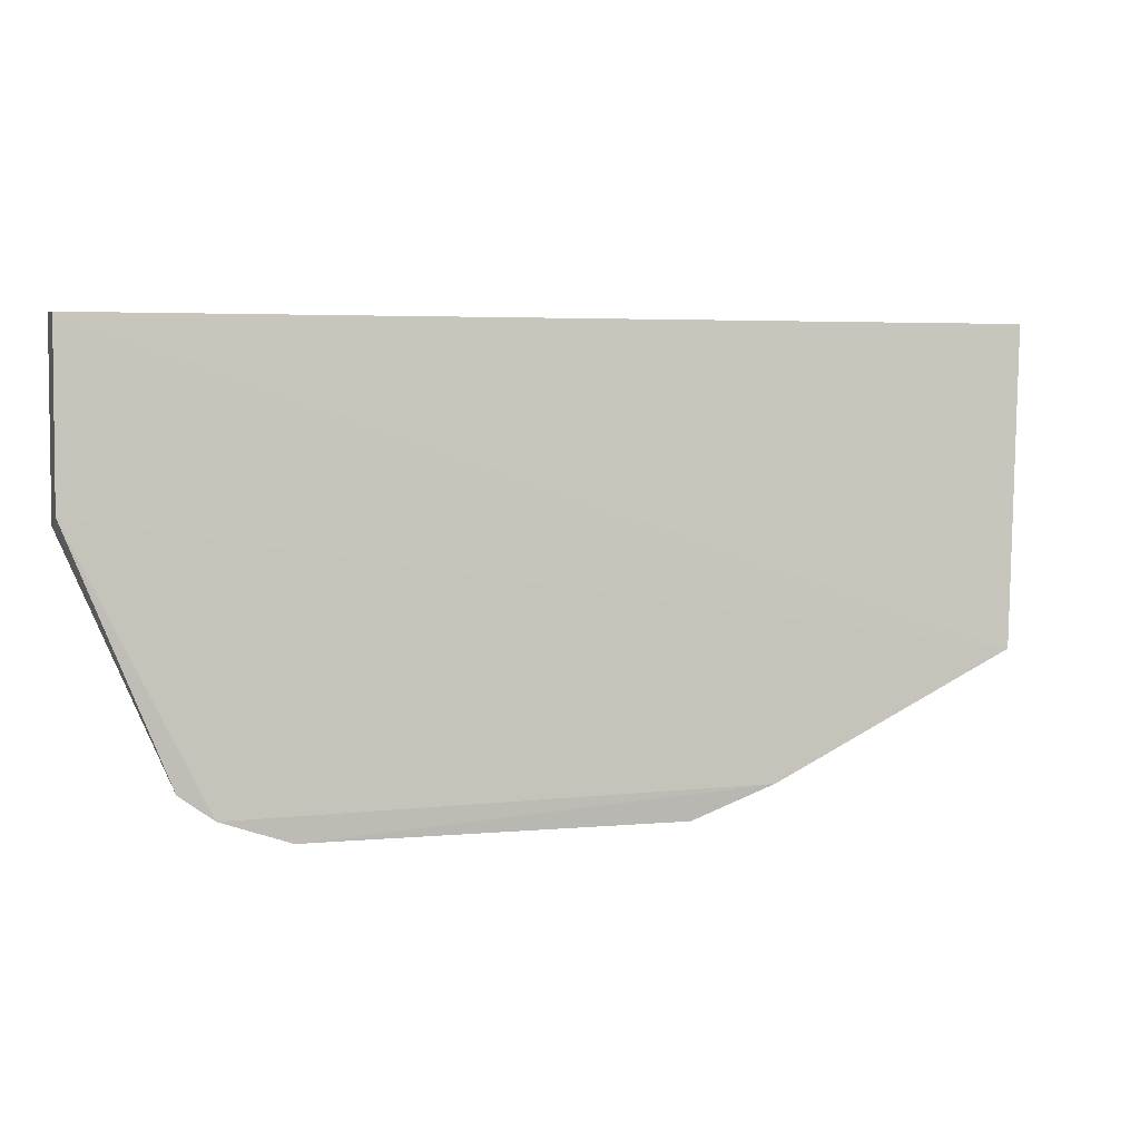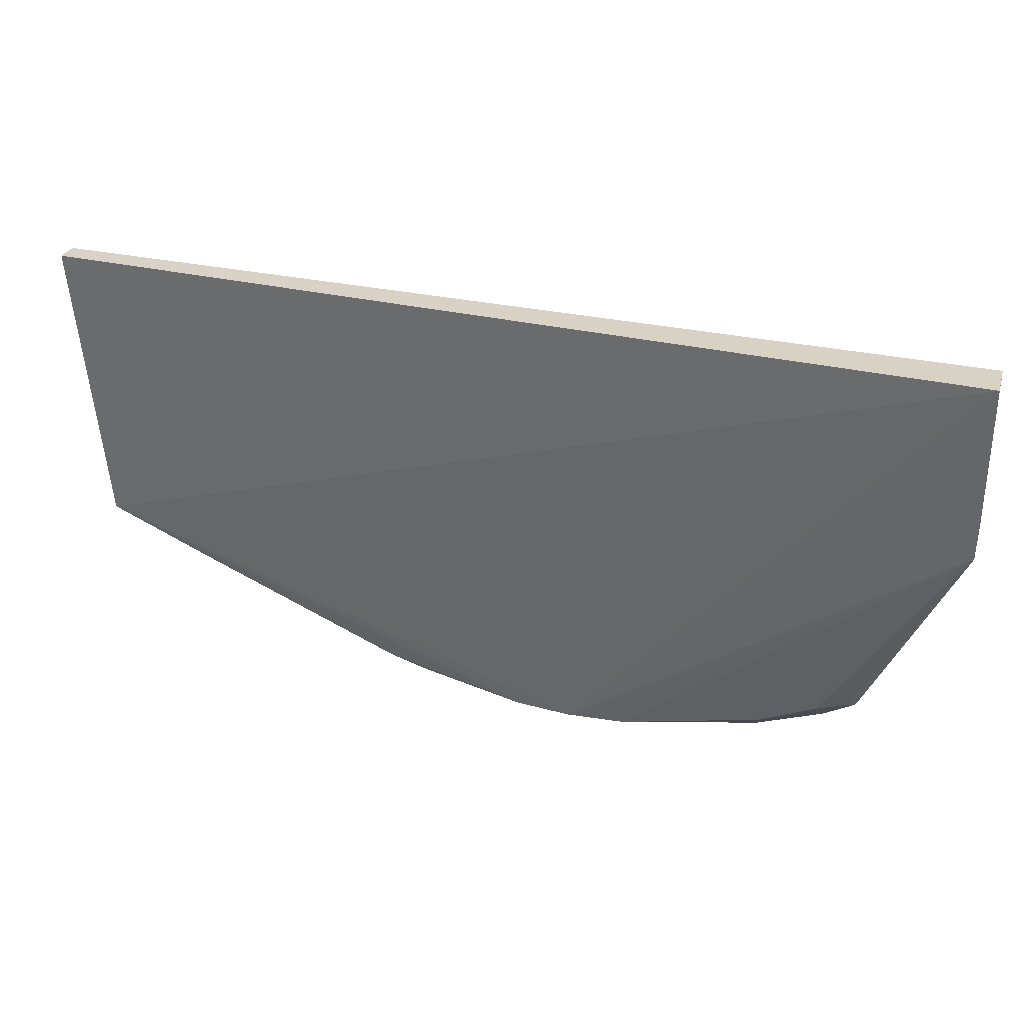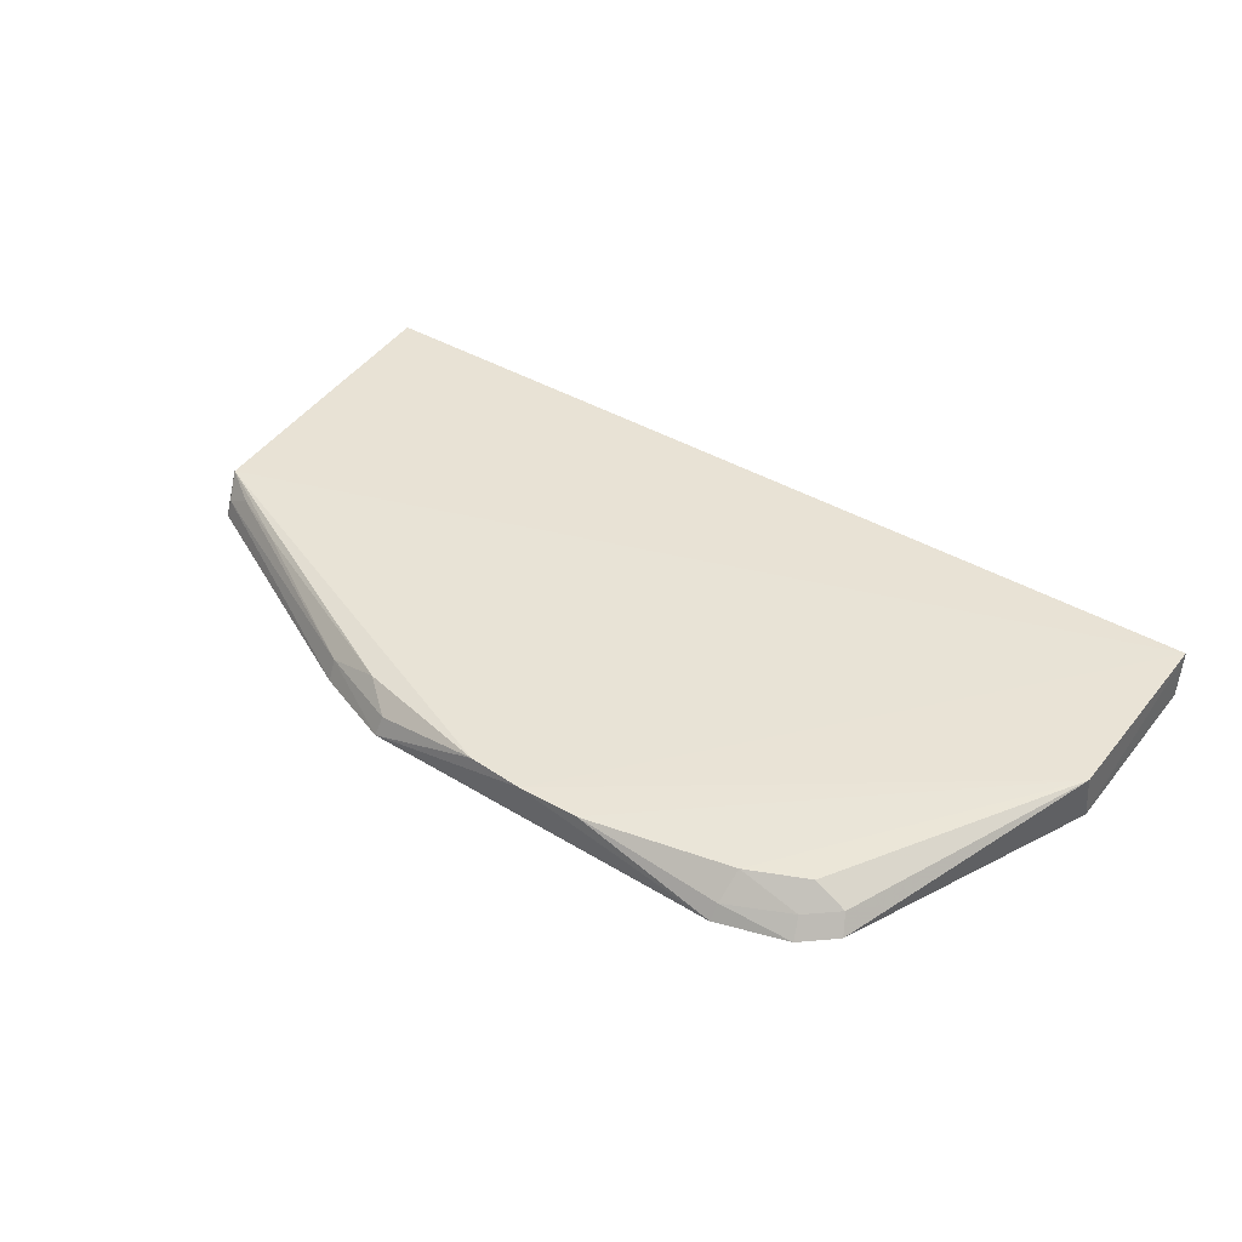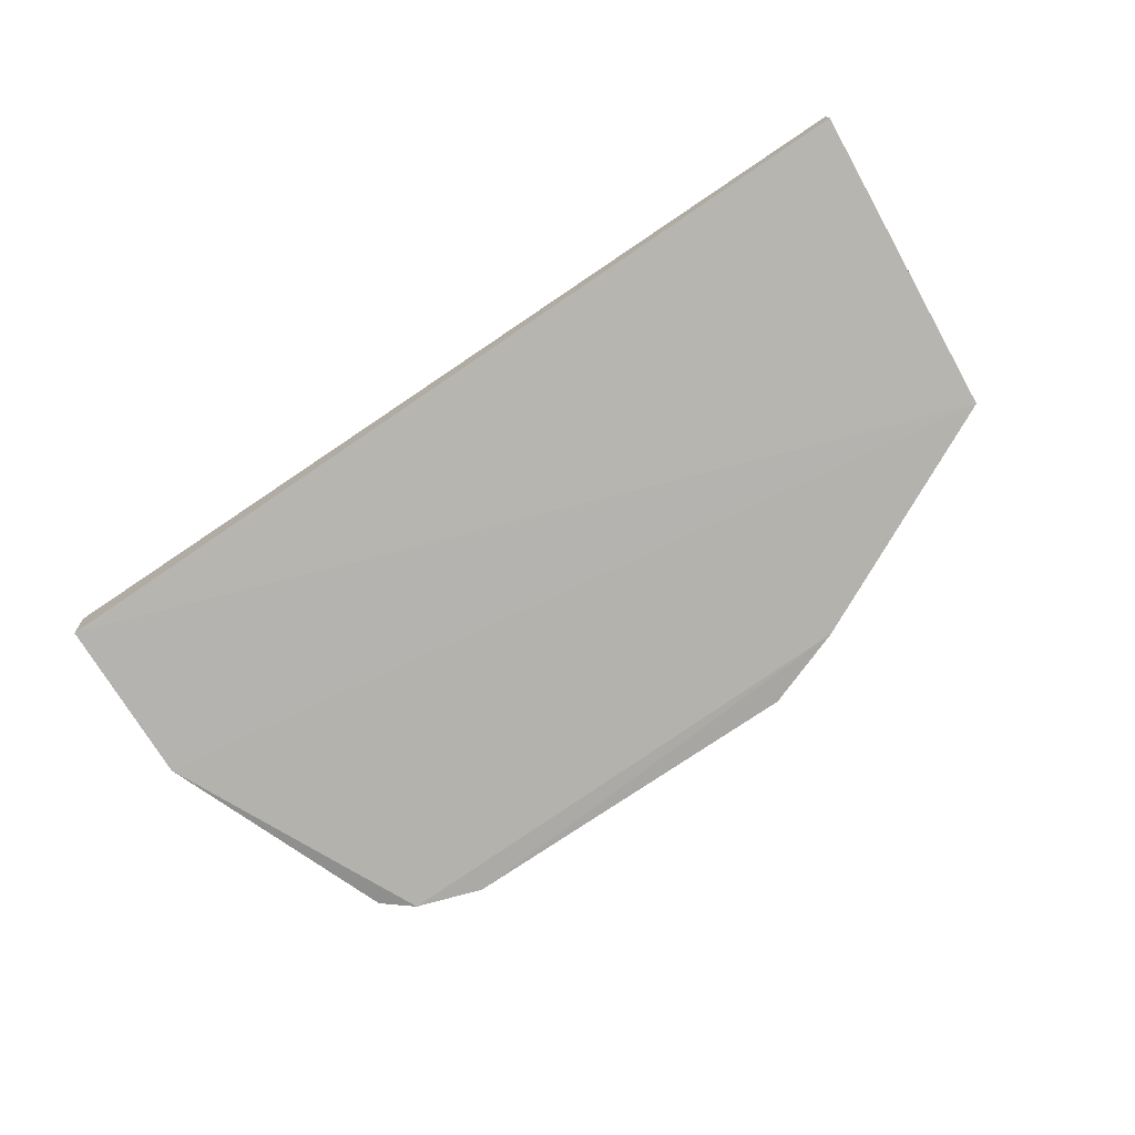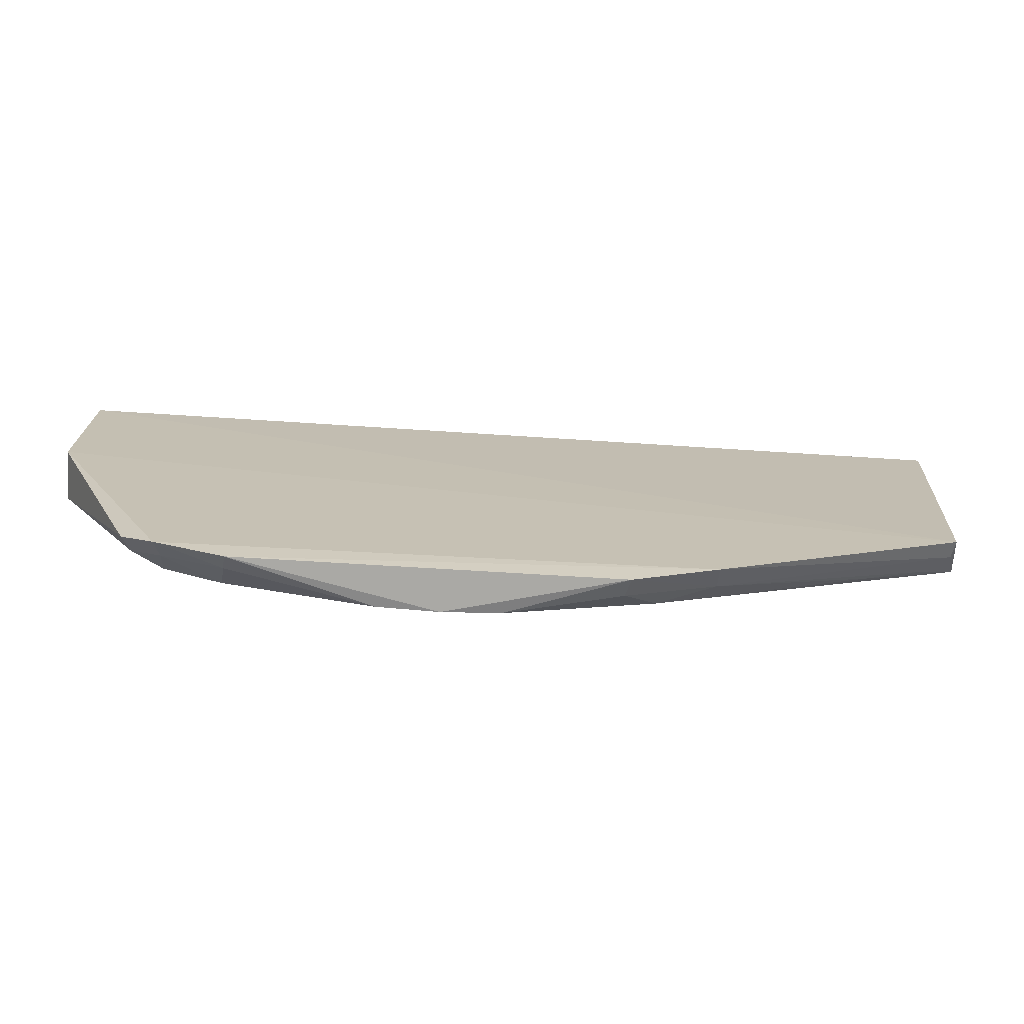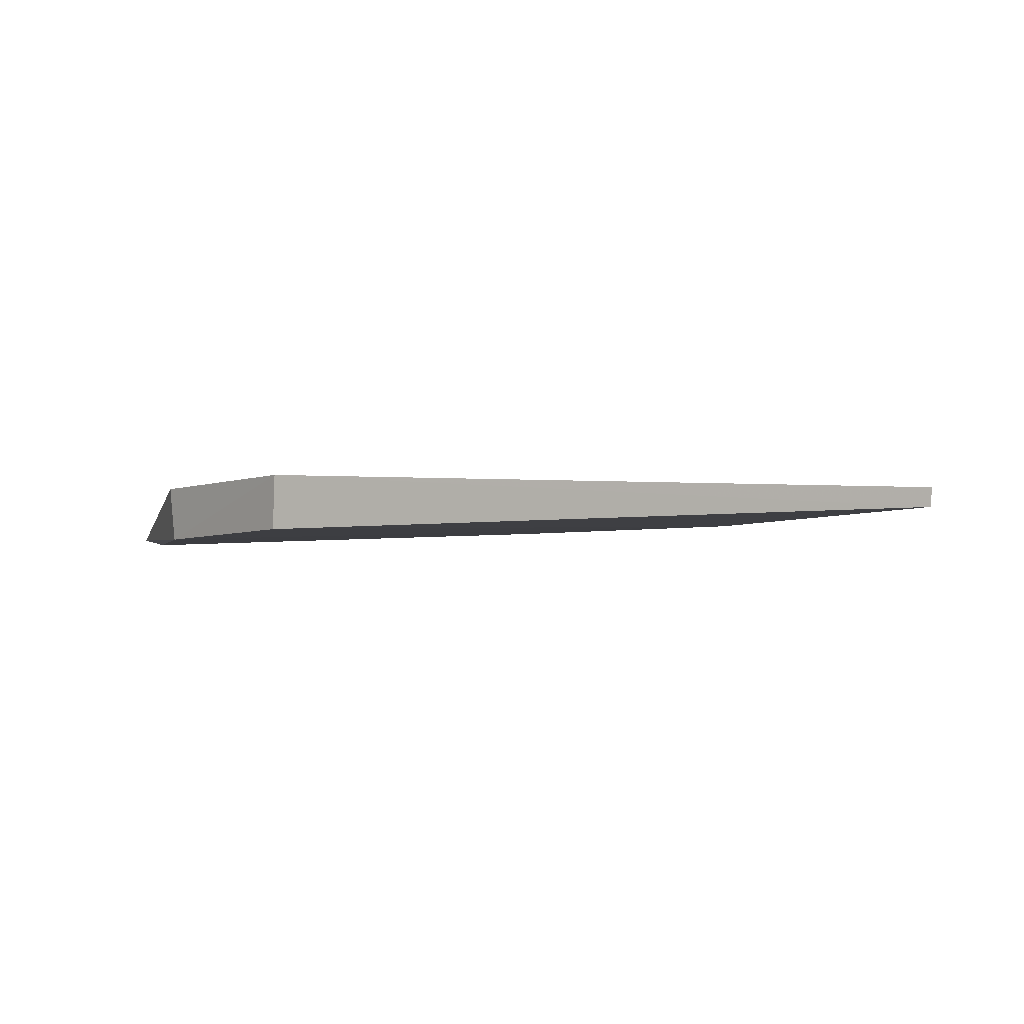
<metadata>
{"format":"obj","ext":"obj","renderer":"f3d","projection":"perspective","resolution":1024,"background":"white","views":[{"elev":1.8,"azim":162.7,"up":"+Y"},{"elev":31.3,"azim":16.5,"up":"+Y"},{"elev":40.3,"azim":36.0,"up":"+Z"},{"elev":-76.8,"azim":-146.7,"up":"+Z"},{"elev":-68.7,"azim":177.0,"up":"+Y"},{"elev":0.5,"azim":139.9,"up":"+Z"}]}
</metadata>
<code>
v -0.02869 -0.05152 0.03066
v -0.02876 -0.06382 0.02987
v -0.02875 -0.0633 0.02669
v -0.02872 -0.05176 0.02751
v -0.09002 -0.05093 0.02858
v -0.05504 -0.08234 0.02879
v -0.08859 -0.07041 0.02948
v -0.09003 -0.05082 0.03015
v -0.03751 -0.08065 0.02581
v -0.072 -0.07984 0.02618
v -0.0883 -0.07185 0.02678
v -0.03531 -0.07913 0.02621
v -0.08809 -0.0716 0.02796
v -0.05877 -0.08207 0.02879
v -0.06823 -0.0799 0.02862
v -0.06646 -0.08194 0.02625
v -0.07196 -0.07928 0.02754
v -0.04201 -0.08215 0.02591
v -0.06617 -0.08147 0.02752
v -0.08226 -0.07374 0.02886
v -0.03574 -0.07835 0.02743
v -0.03776 -0.0783 0.02858
v -0.05109 -0.08221 0.02871
v -0.04158 -0.08005 0.02858
v -0.08616 -0.07194 0.02896
v -0.03782 -0.07978 0.02707
v -0.04189 -0.08158 0.02693
f 1 2 3
f 4 1 3
f 4 5 1
f 6 2 1
f 6 1 7
f 8 7 1
f 8 1 5
f 8 5 7
f 9 10 3
f 11 7 5
f 11 5 4
f 11 4 3
f 11 3 10
f 12 9 3
f 12 3 2
f 13 11 10
f 13 7 11
f 14 6 7
f 14 7 15
f 14 16 6
f 17 10 16
f 17 13 10
f 18 6 16
f 18 16 10
f 18 10 9
f 19 14 15
f 19 16 14
f 19 17 16
f 19 15 17
f 20 17 15
f 20 15 7
f 21 12 2
f 21 2 22
f 23 2 6
f 23 6 18
f 24 22 2
f 24 2 23
f 25 20 7
f 25 7 13
f 25 13 17
f 25 17 20
f 26 21 22
f 26 9 12
f 26 12 21
f 26 22 24
f 27 18 9
f 27 26 24
f 27 9 26
f 27 24 23
f 27 23 18

</code>
